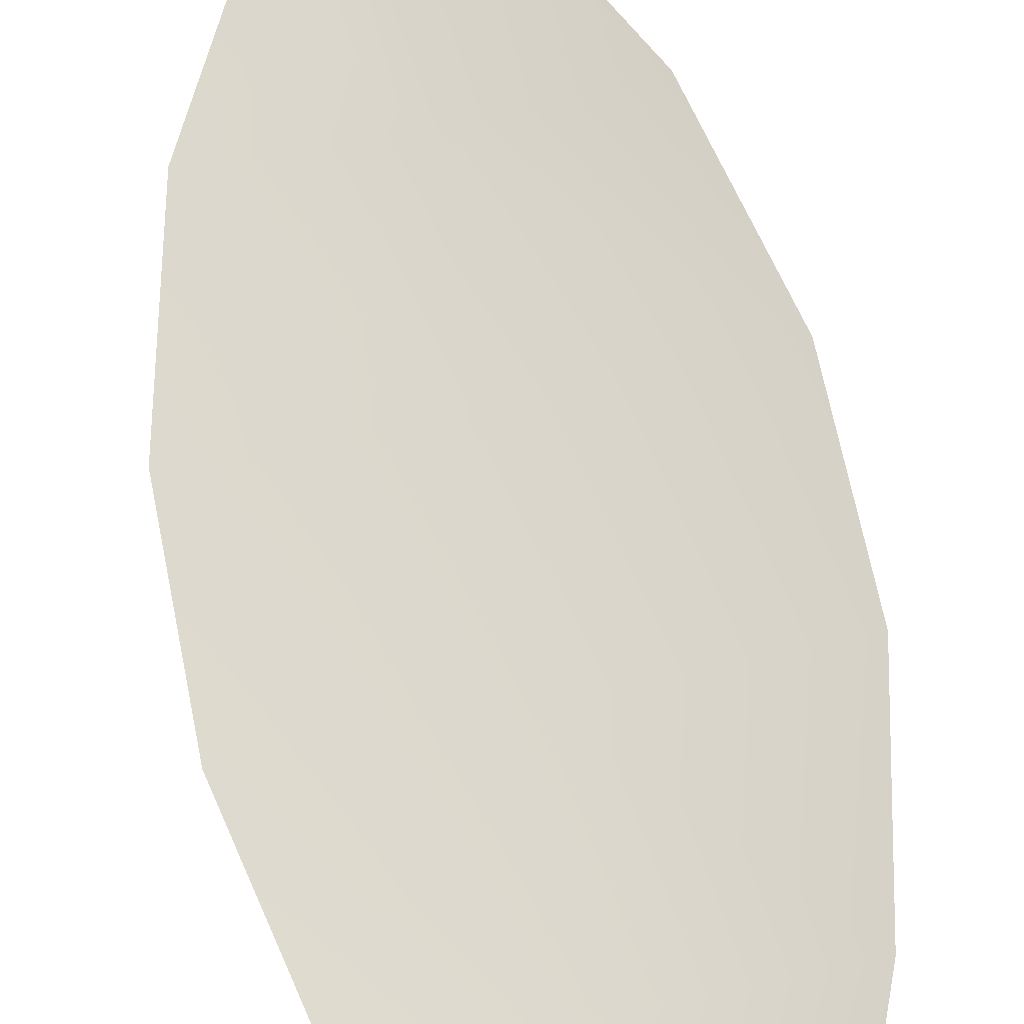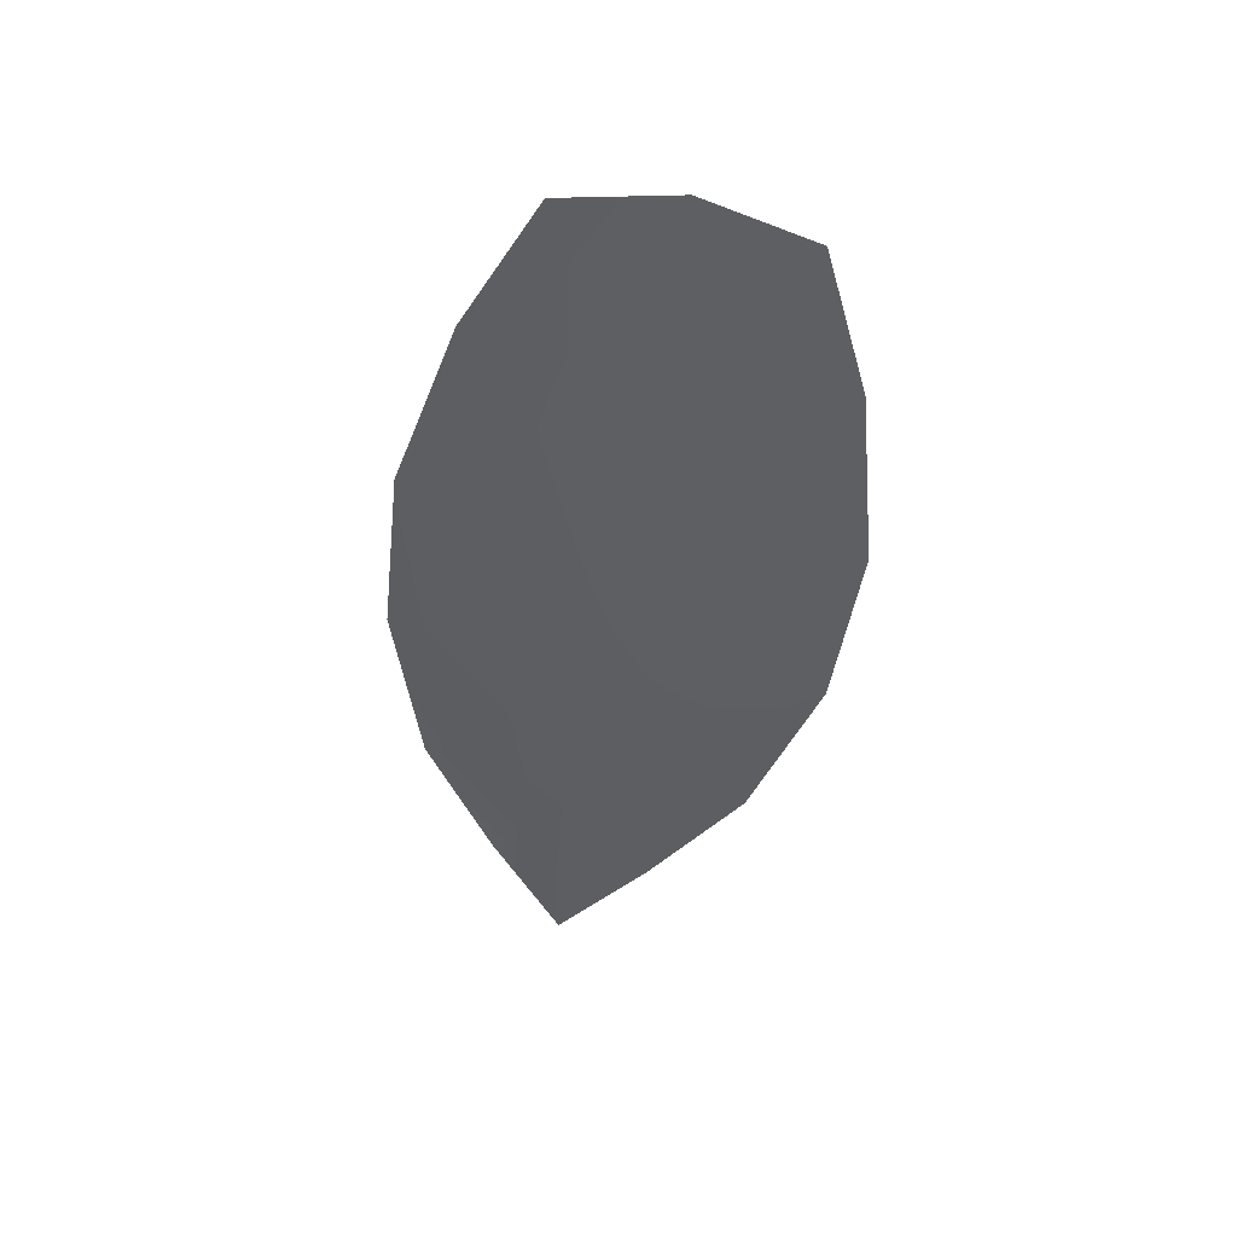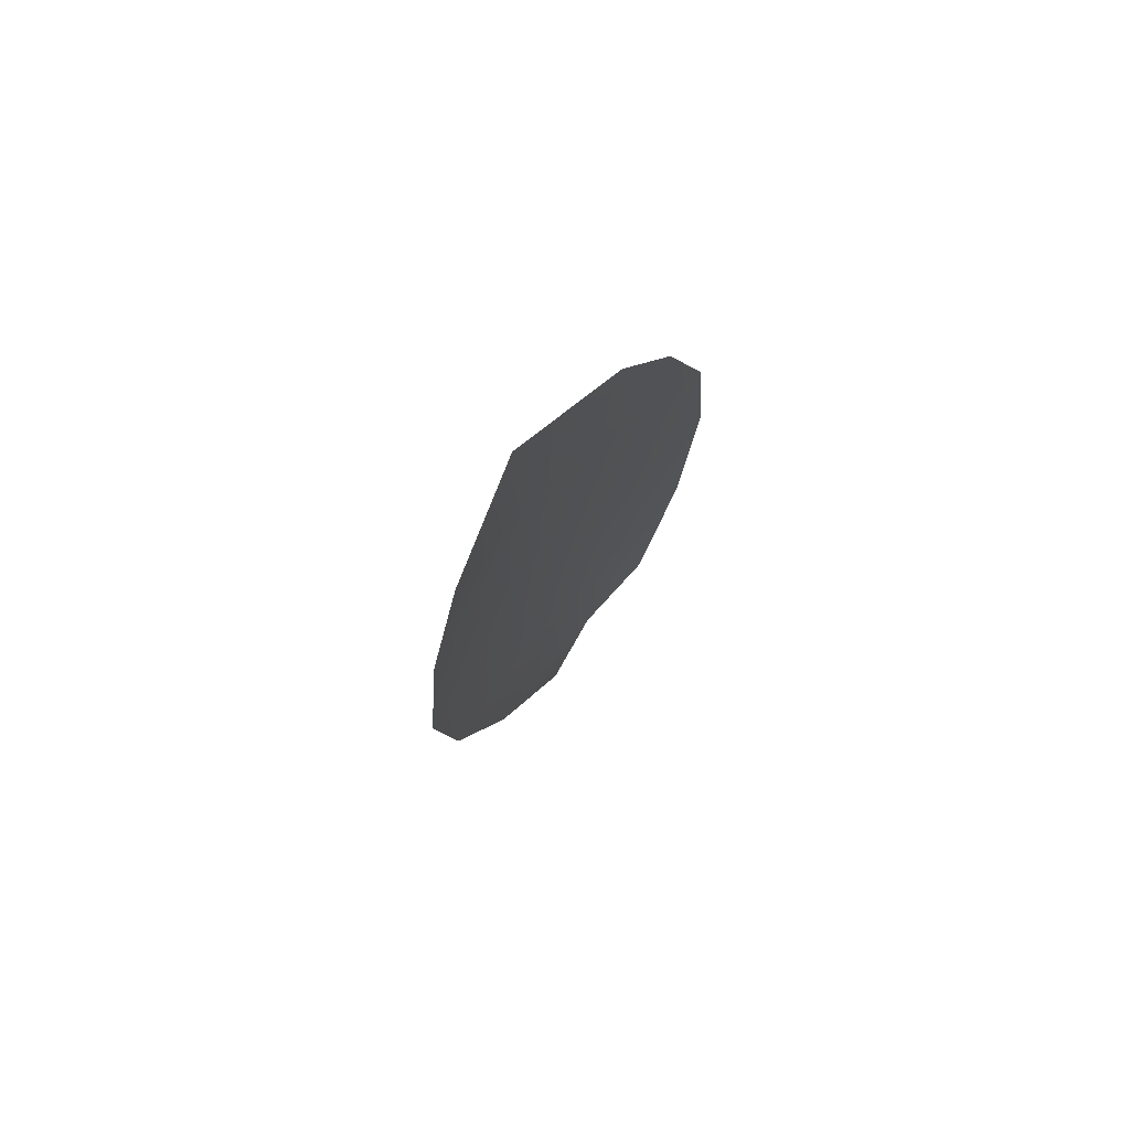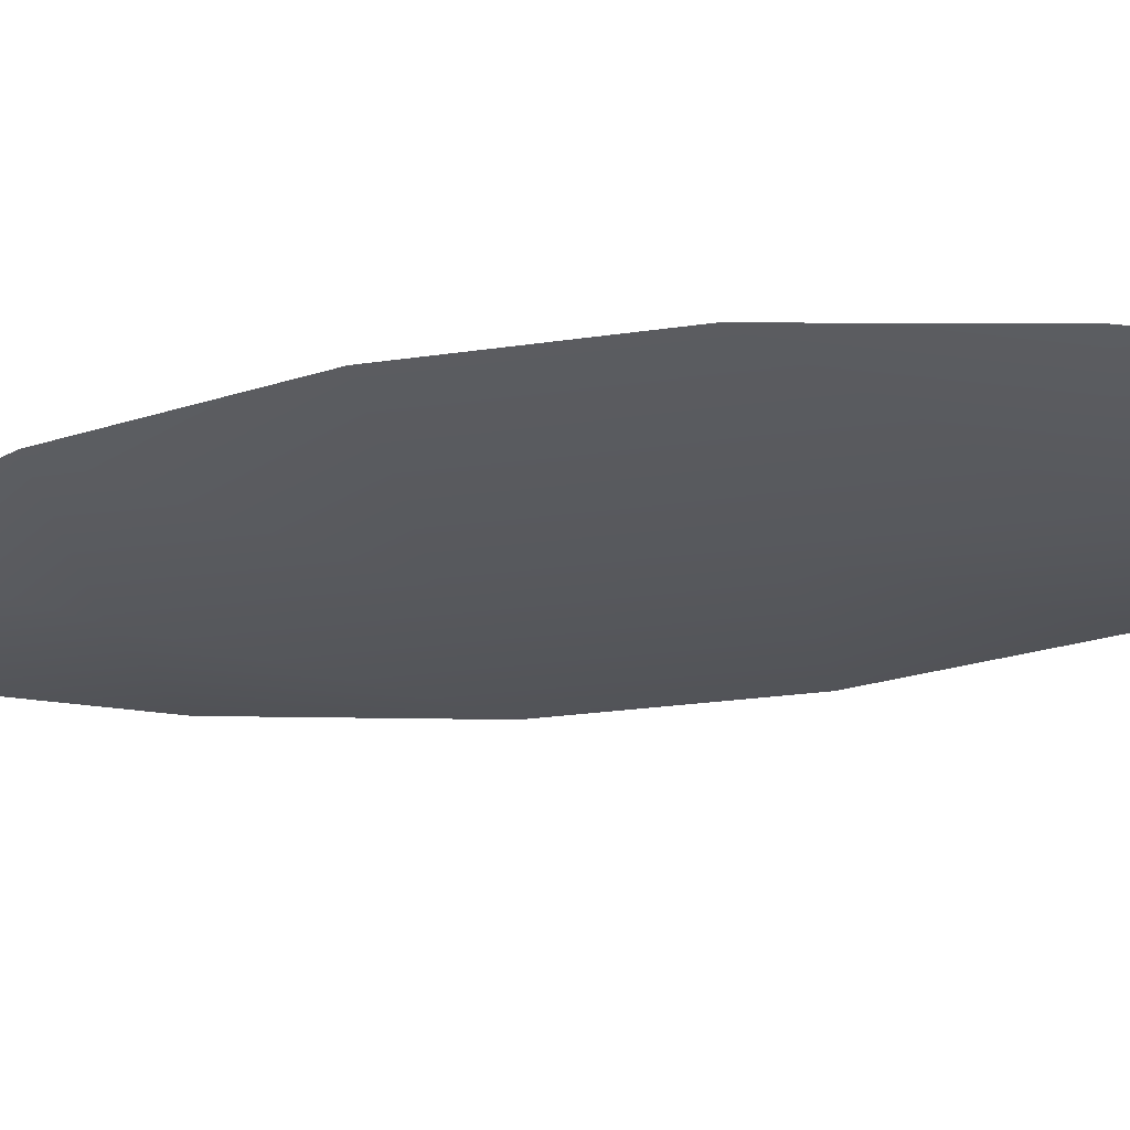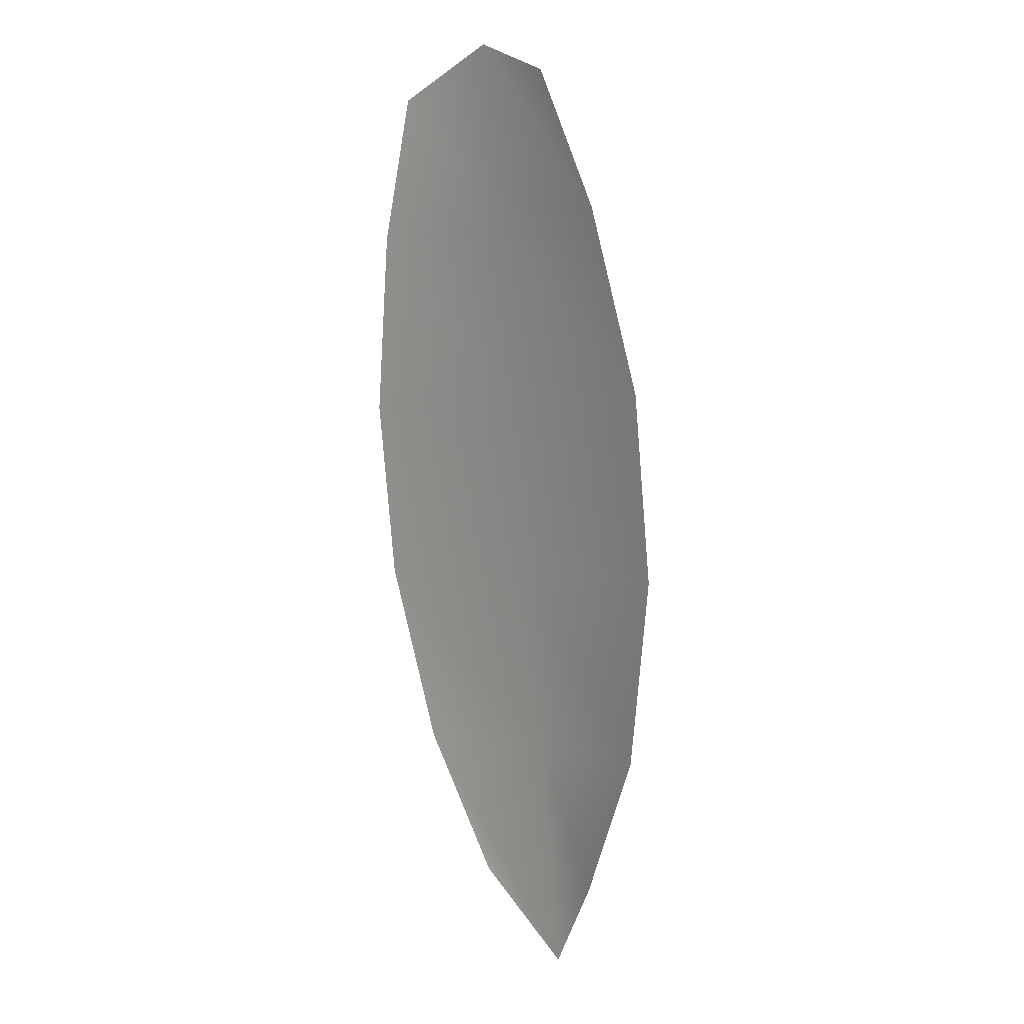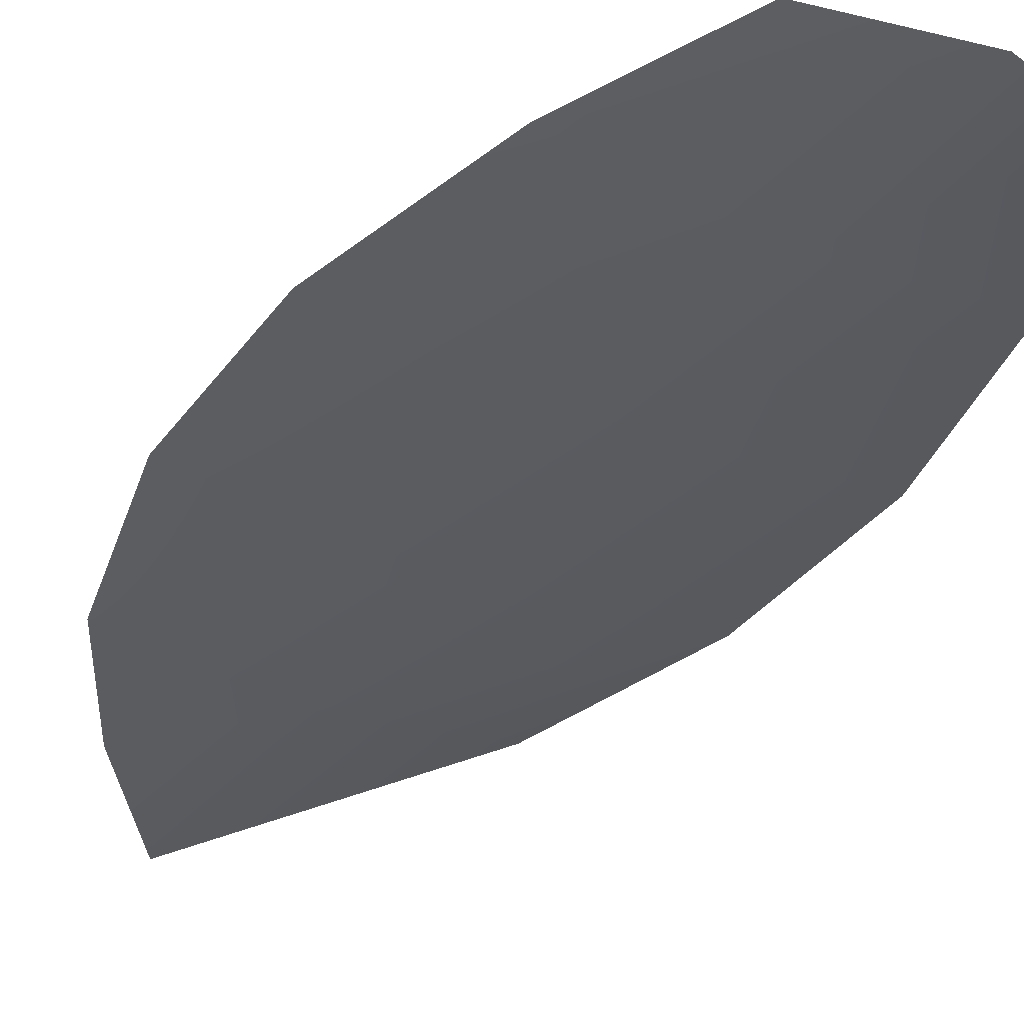
<metadata>
{"format":"obj","ext":"obj","renderer":"f3d","projection":"perspective","resolution":1024,"background":"white","views":[{"elev":73.5,"azim":175.0,"up":"+Z"},{"elev":49.8,"azim":-173.3,"up":"+Y"},{"elev":75.7,"azim":-53.1,"up":"+Y"},{"elev":-28.5,"azim":108.3,"up":"+Z"},{"elev":9.8,"azim":47.8,"up":"+Y"},{"elev":-33.0,"azim":156.5,"up":"+Z"}]}
</metadata>
<code>
o feather_flight_tertiary_047
v 0.1714 0.239 0.03133
v 0.1663 0.2384 0.03132
v 0.1732 0.2185 0.03125
v 0.1693 0.2181 0.03123
v 0.1687 0.2397 0.03083
v 0.1715 0.216 0.03073
v 0.1732 0.2357 0.03132
v 0.1747 0.2313 0.0313
v 0.1752 0.2268 0.03129
v 0.1746 0.2222 0.03127
v 0.1671 0.2213 0.03124
v 0.1654 0.2257 0.03126
v 0.1649 0.2302 0.03129
v 0.1653 0.2348 0.03131
v 0.1692 0.2352 0.03081
v 0.1698 0.2307 0.03079
v 0.1703 0.2262 0.03077
v 0.1708 0.2217 0.03076
f 18 10 3 6
f 11 18 6 4
f 5 1 7 15
f 15 7 8 16
f 16 8 9 17
f 17 9 10 18
f 2 5 15 14
f 14 15 16 13
f 13 16 17 12
f 12 17 18 11

</code>
